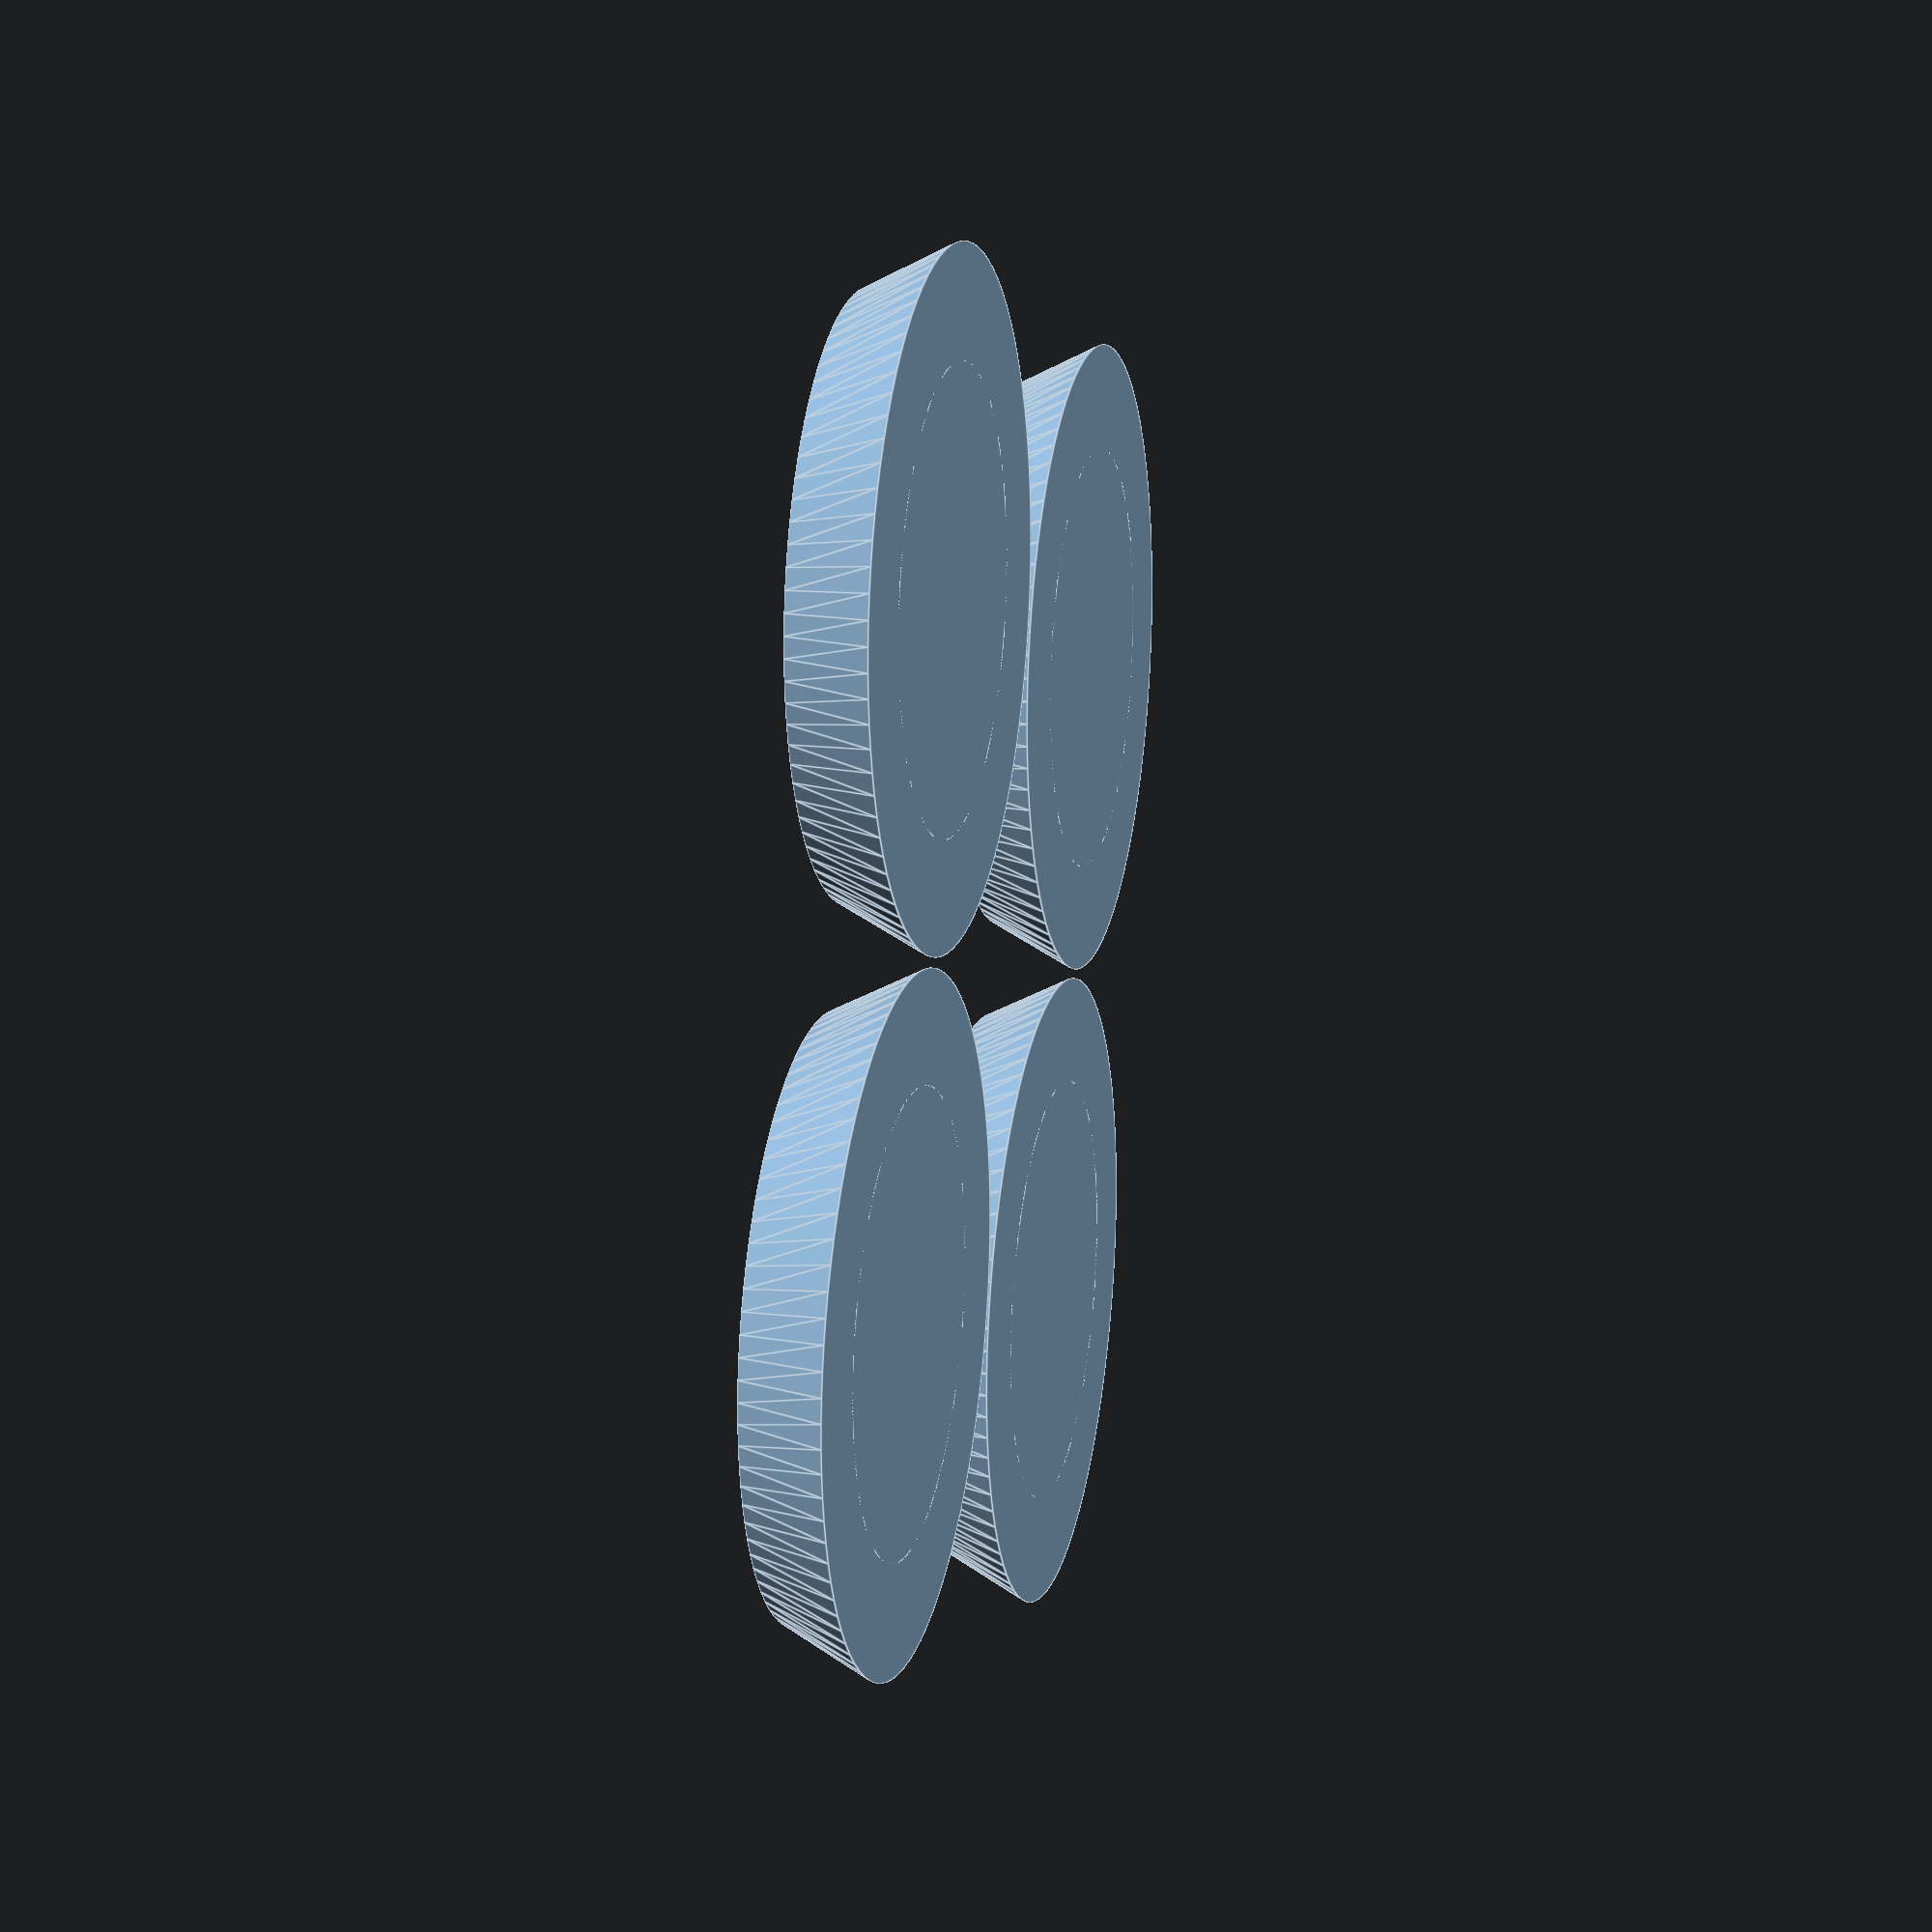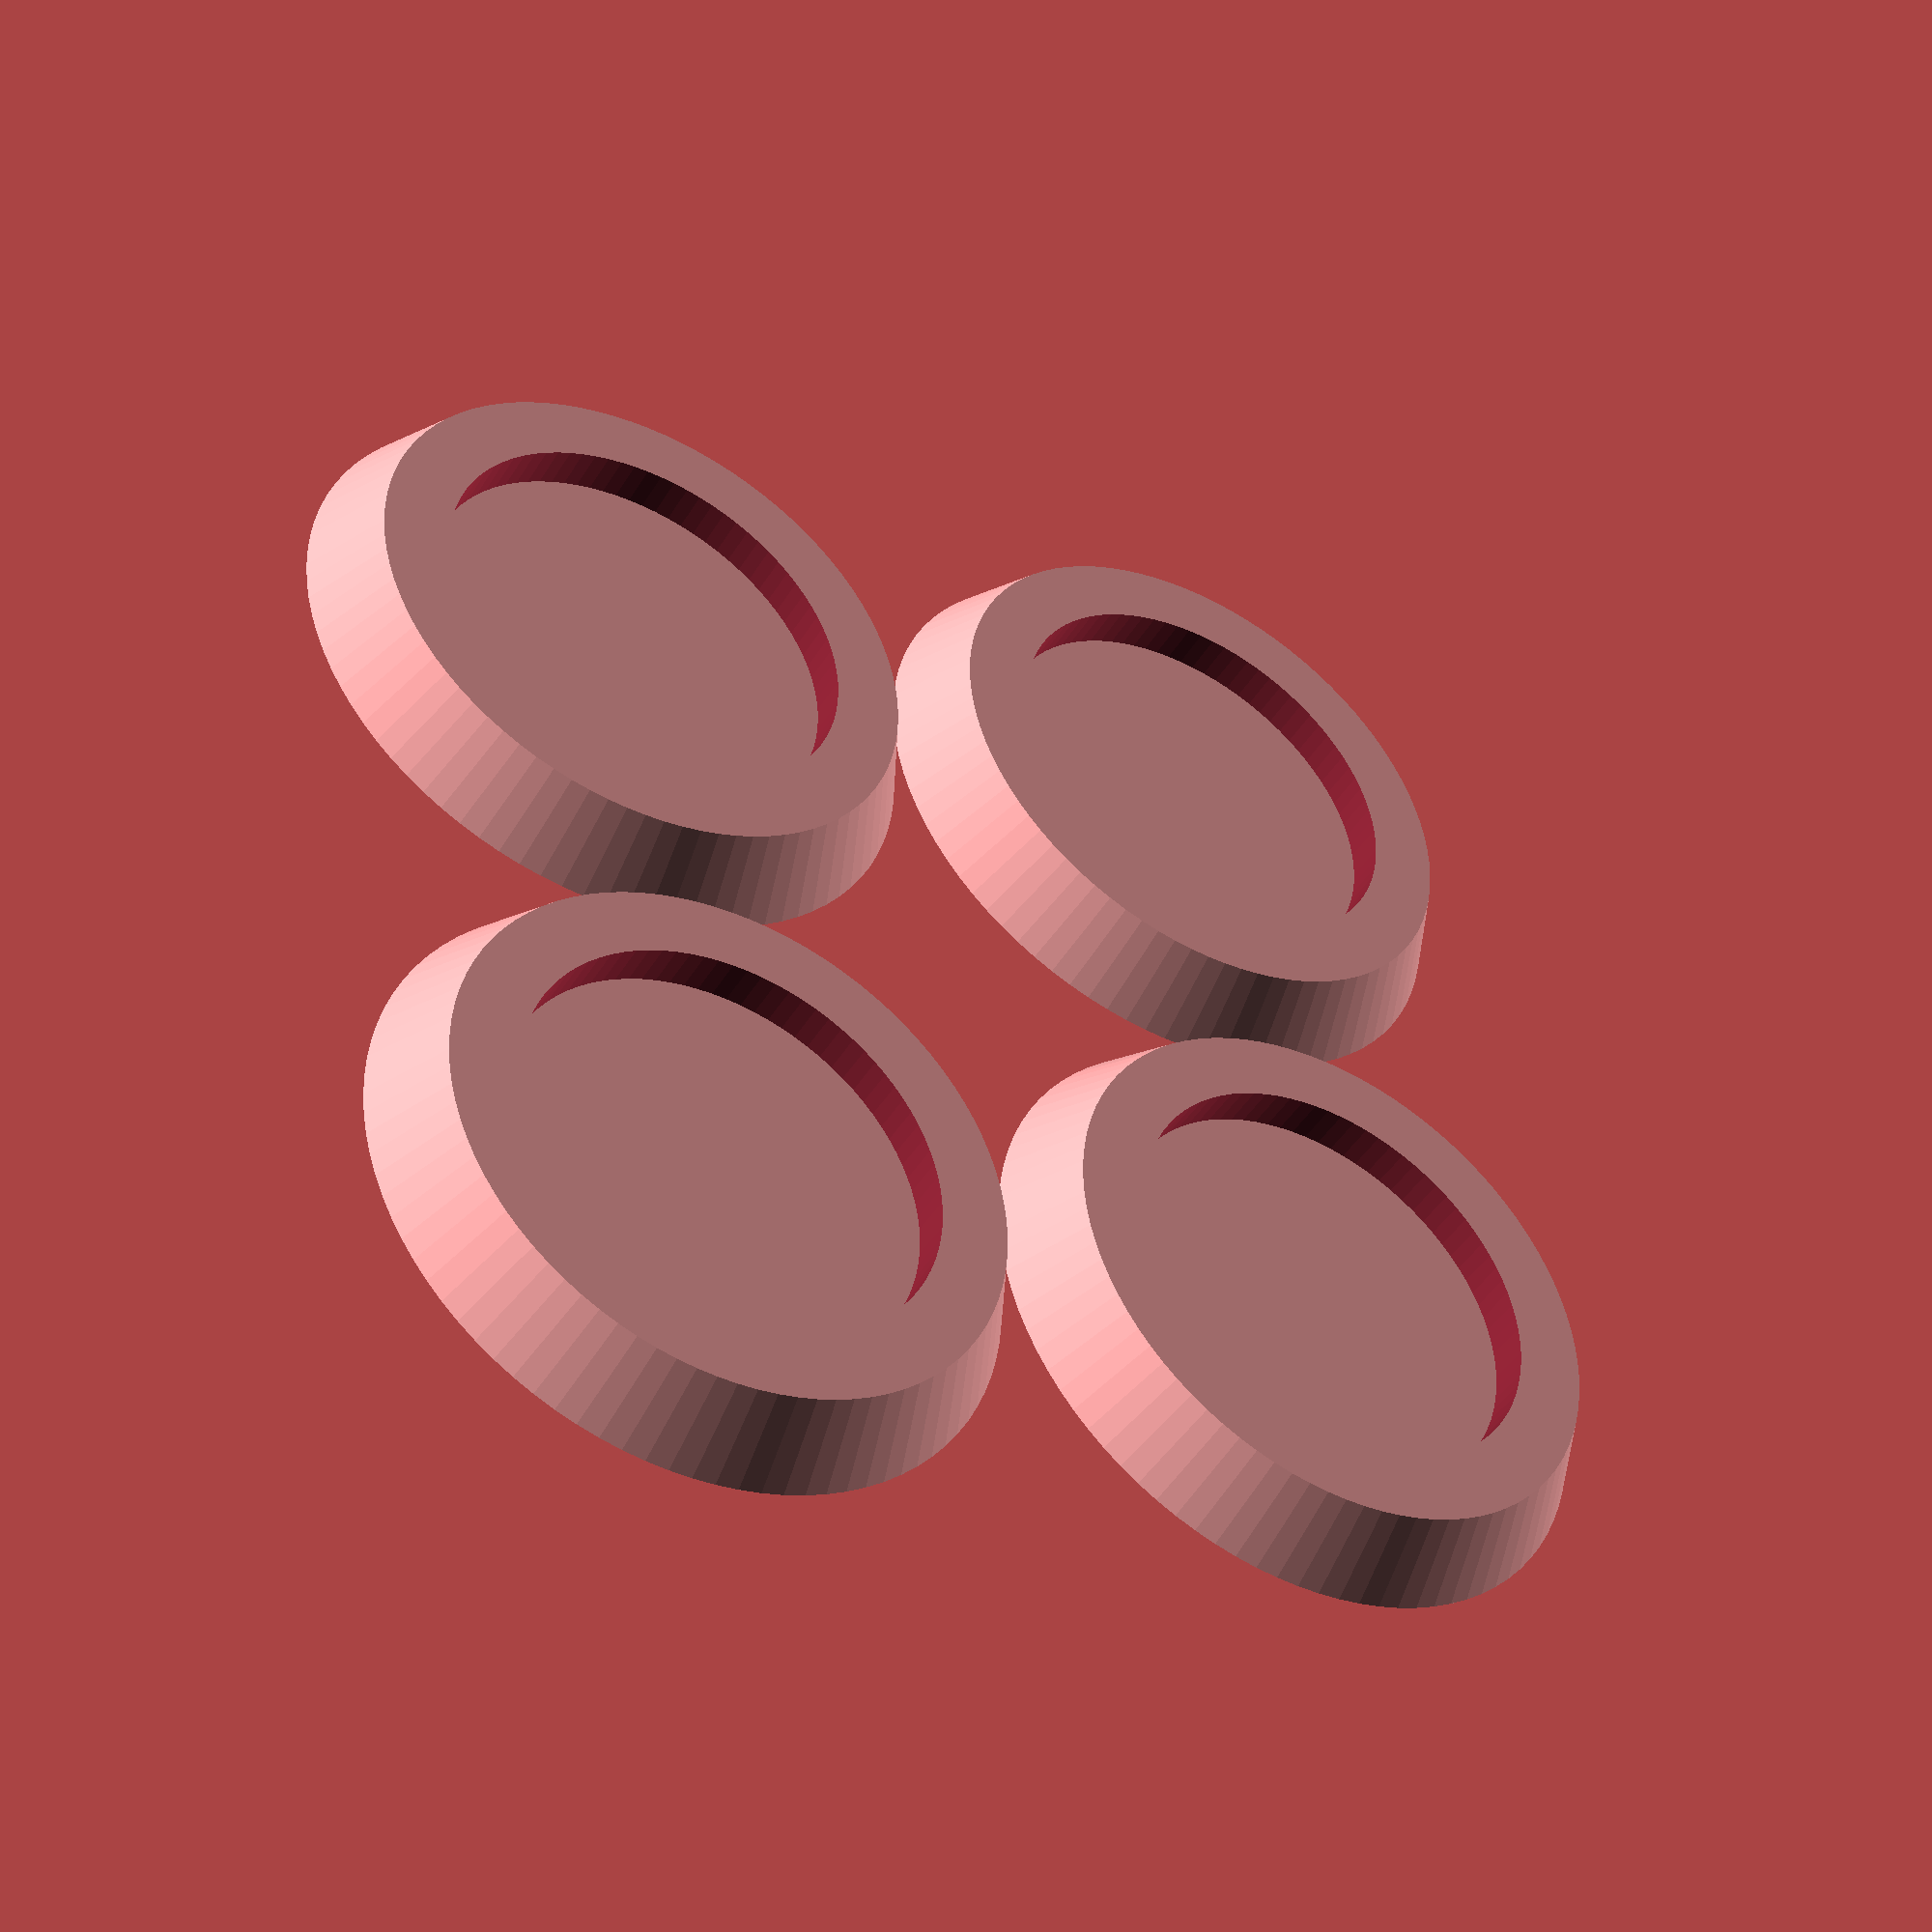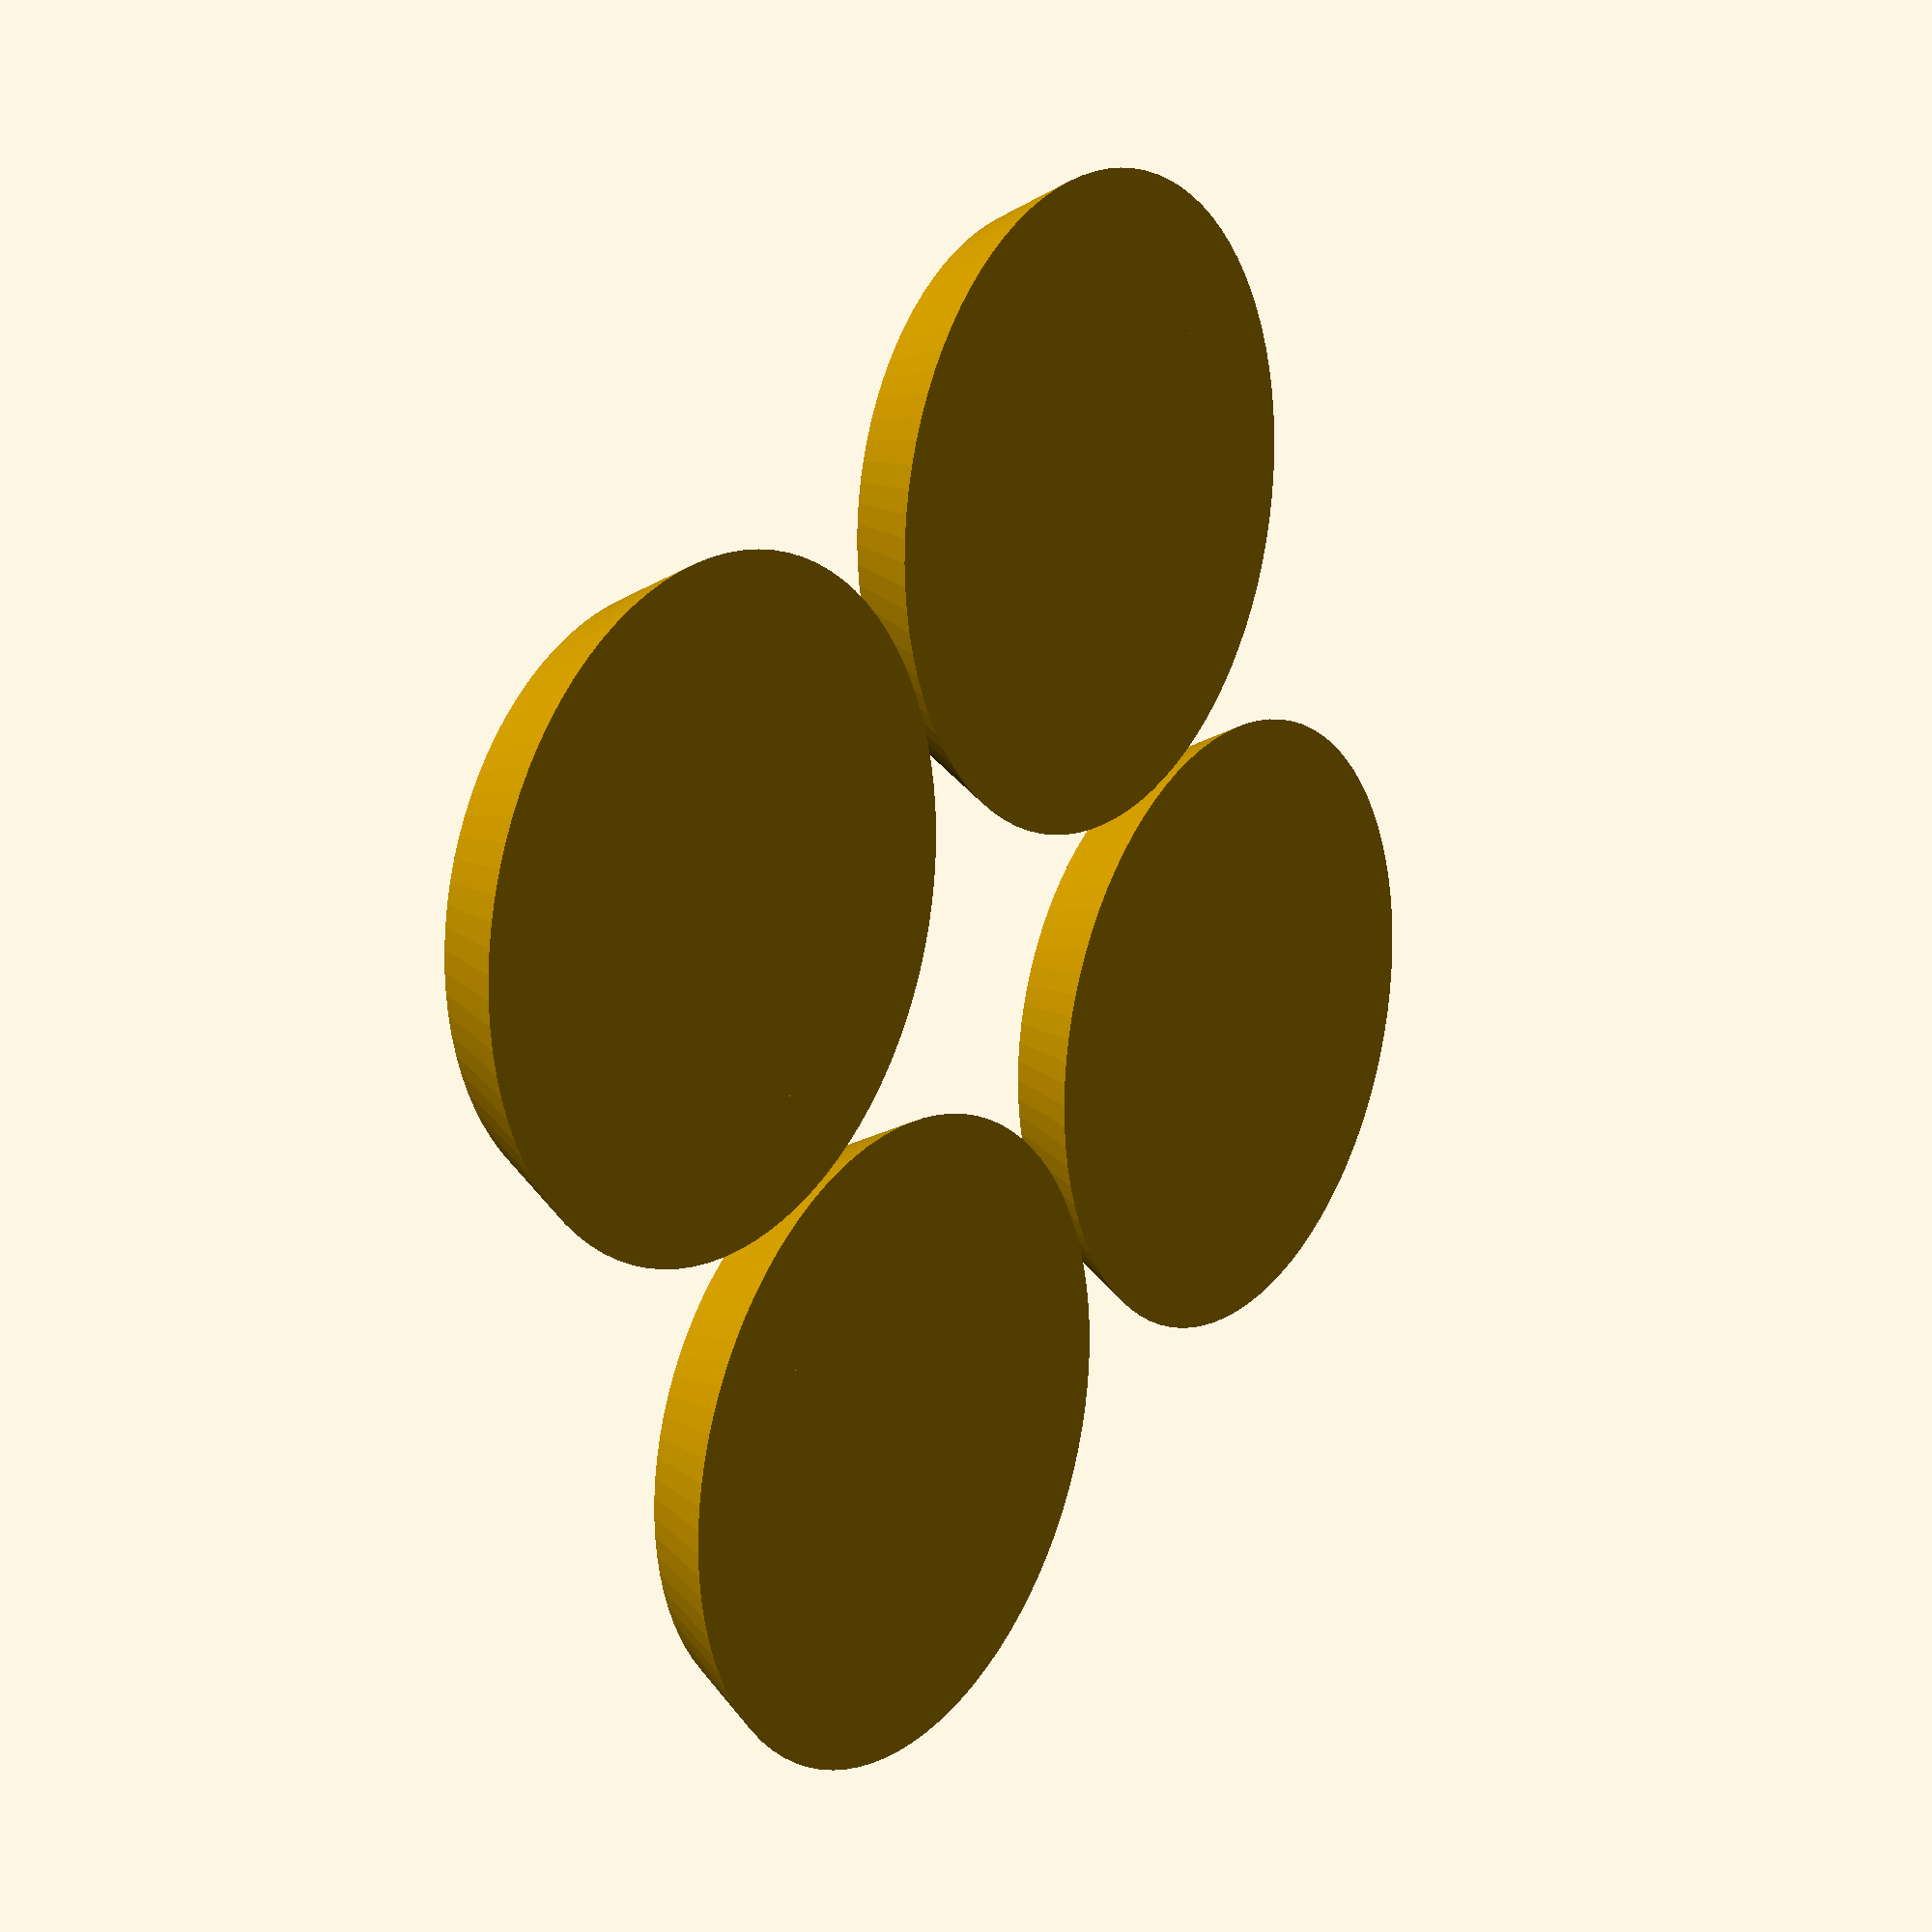
<openscad>
// Pads to set below furniture to raise them a bit

diameter=50; // INside diameter
height=5; // How much to raise
edgewidth=8;
edgeheight=10;
$fn=90;

module pad() {
  cylinder(d=diameter+1,h=height);
  difference() {
    cylinder(d2=diameter+2*edgewidth,d1=diameter+2*edgewidth+edgeheight,h=edgeheight);
    translate([0,0,-0.01]) cylinder(d=diameter,h=edgeheight+0.02);
  }
}

for (i=[0:1:1]) {
  for (j=[0:1:1]) {
    translate([i*(diameter+edgewidth*2+edgeheight+1),j*(diameter+edgewidth*2+edgeheight+1),0]) pad();
  }
 }


</openscad>
<views>
elev=345.1 azim=164.5 roll=103.0 proj=p view=edges
elev=45.0 azim=79.3 roll=330.4 proj=p view=solid
elev=343.2 azim=204.2 roll=125.0 proj=p view=solid
</views>
